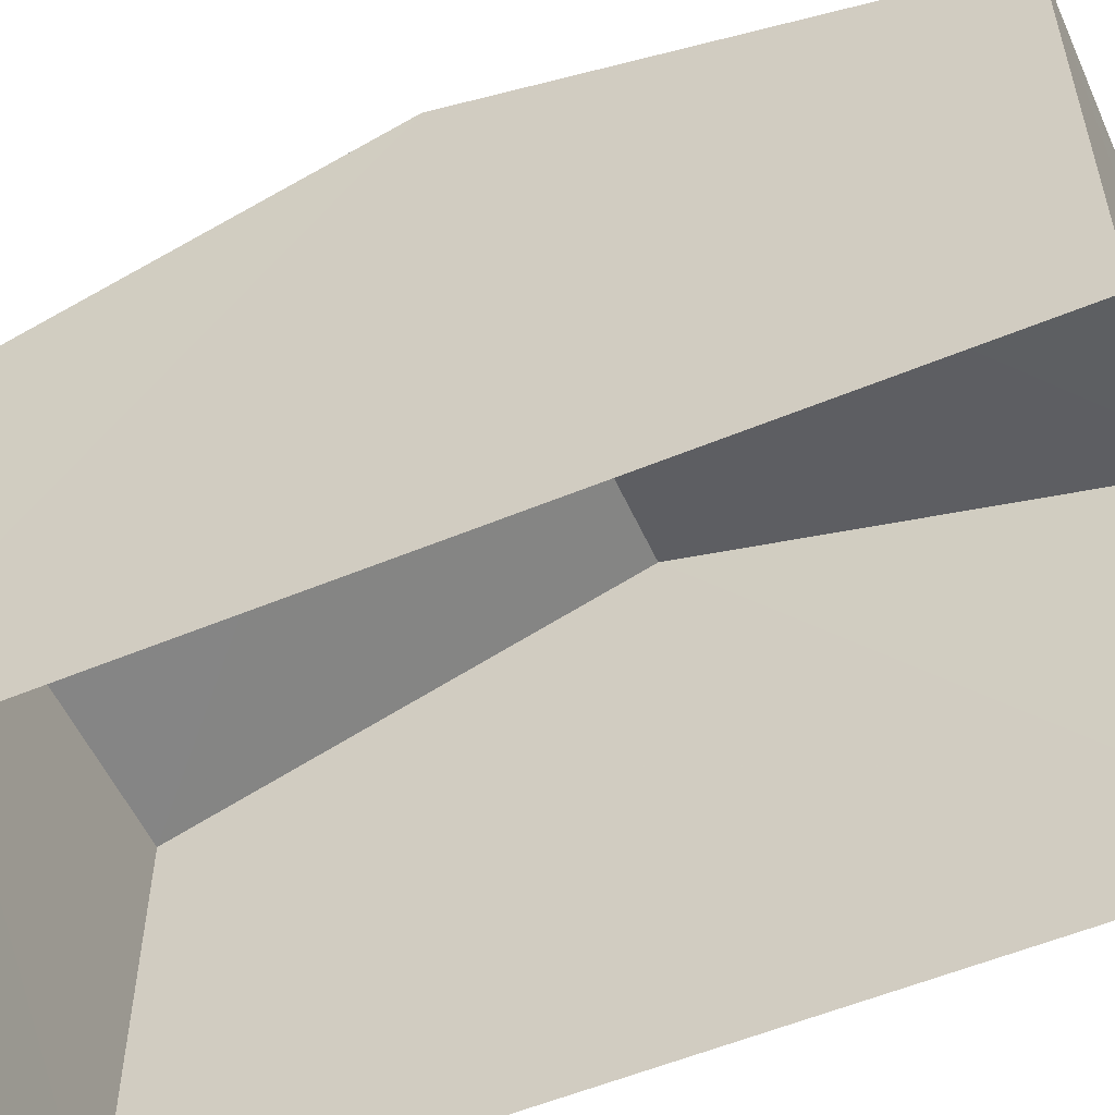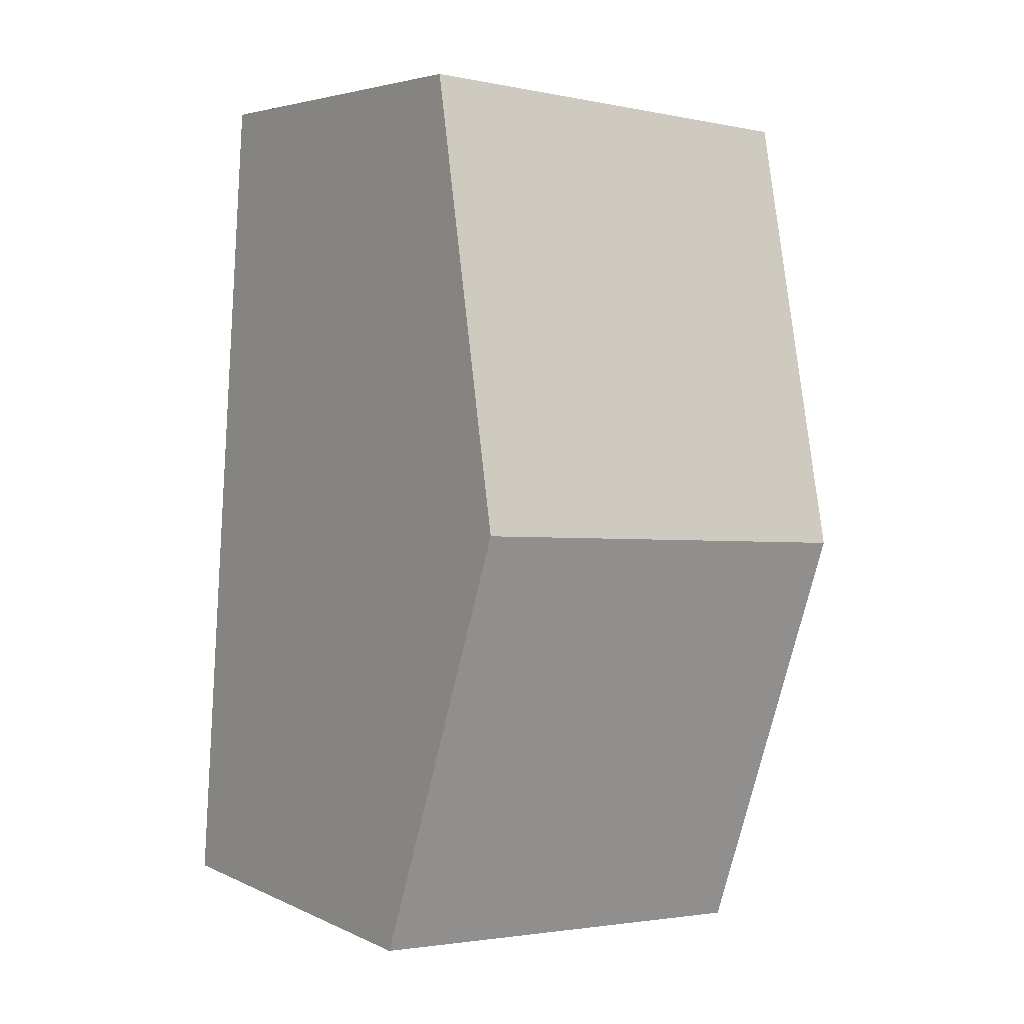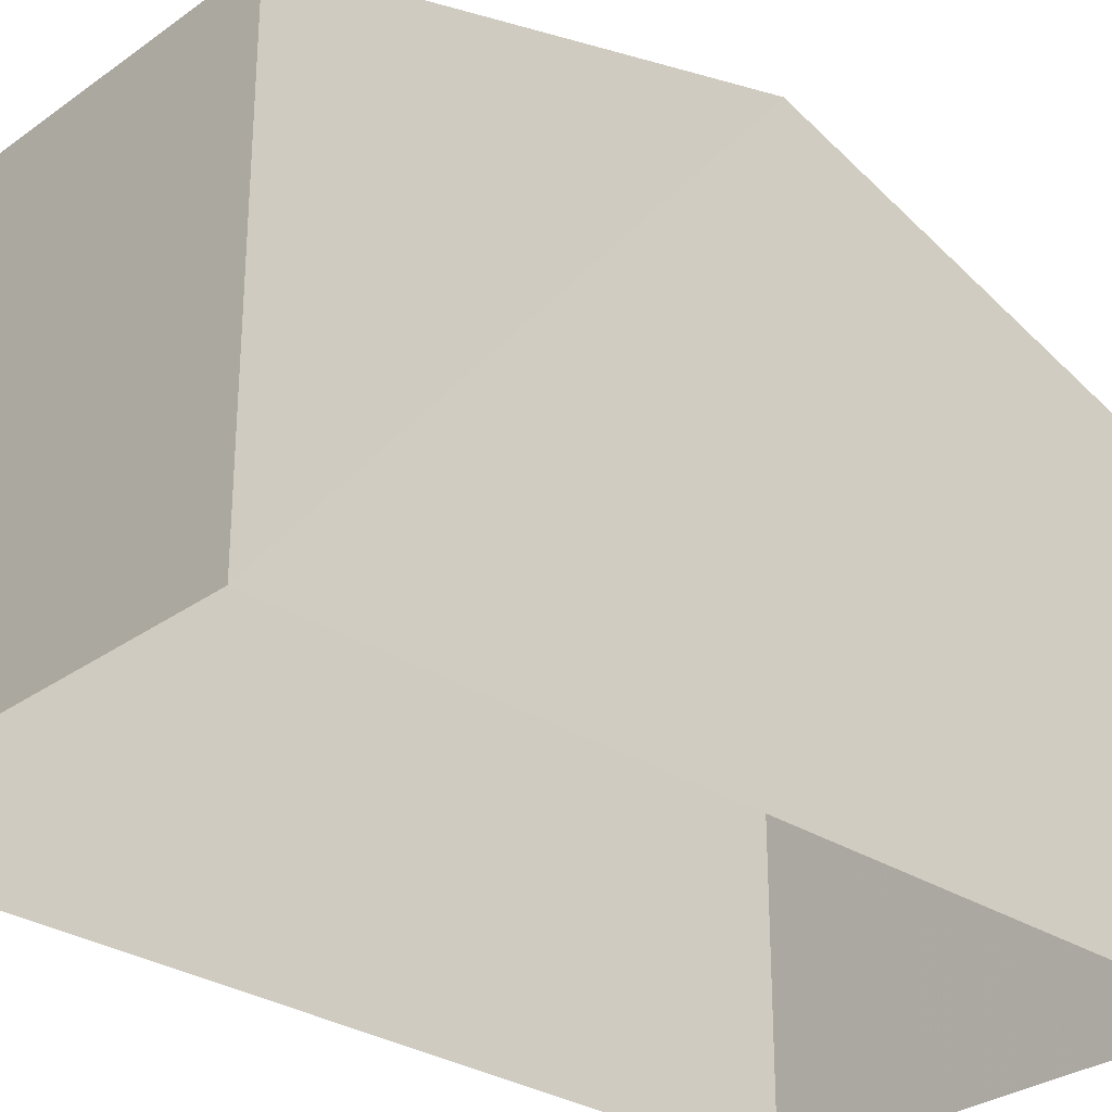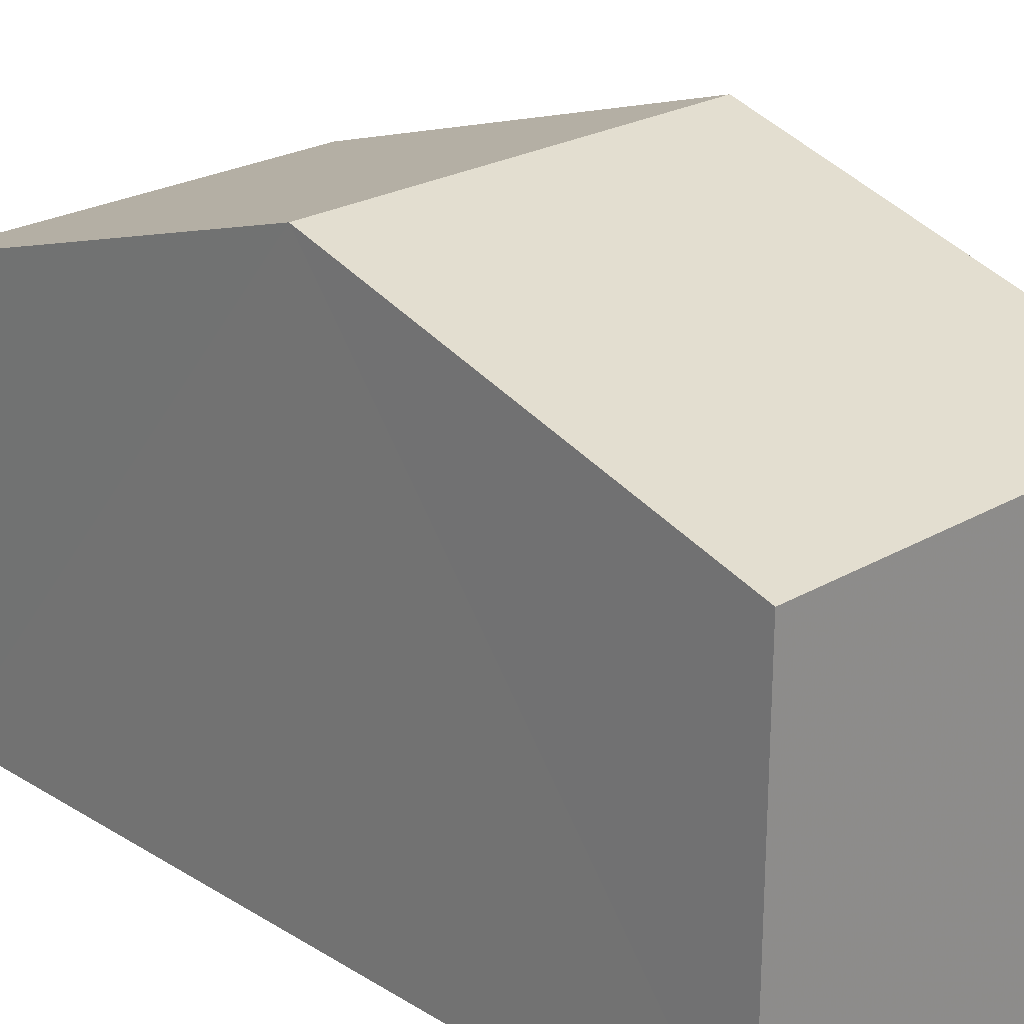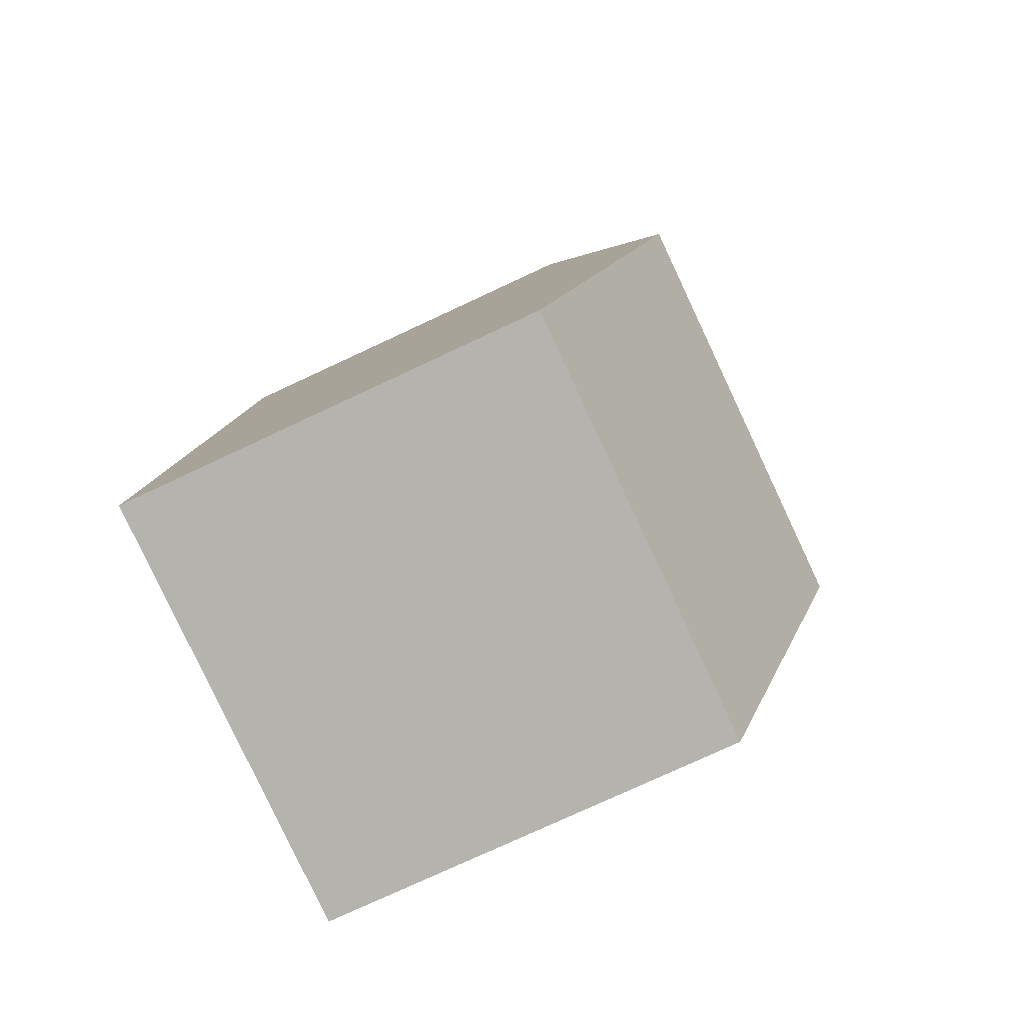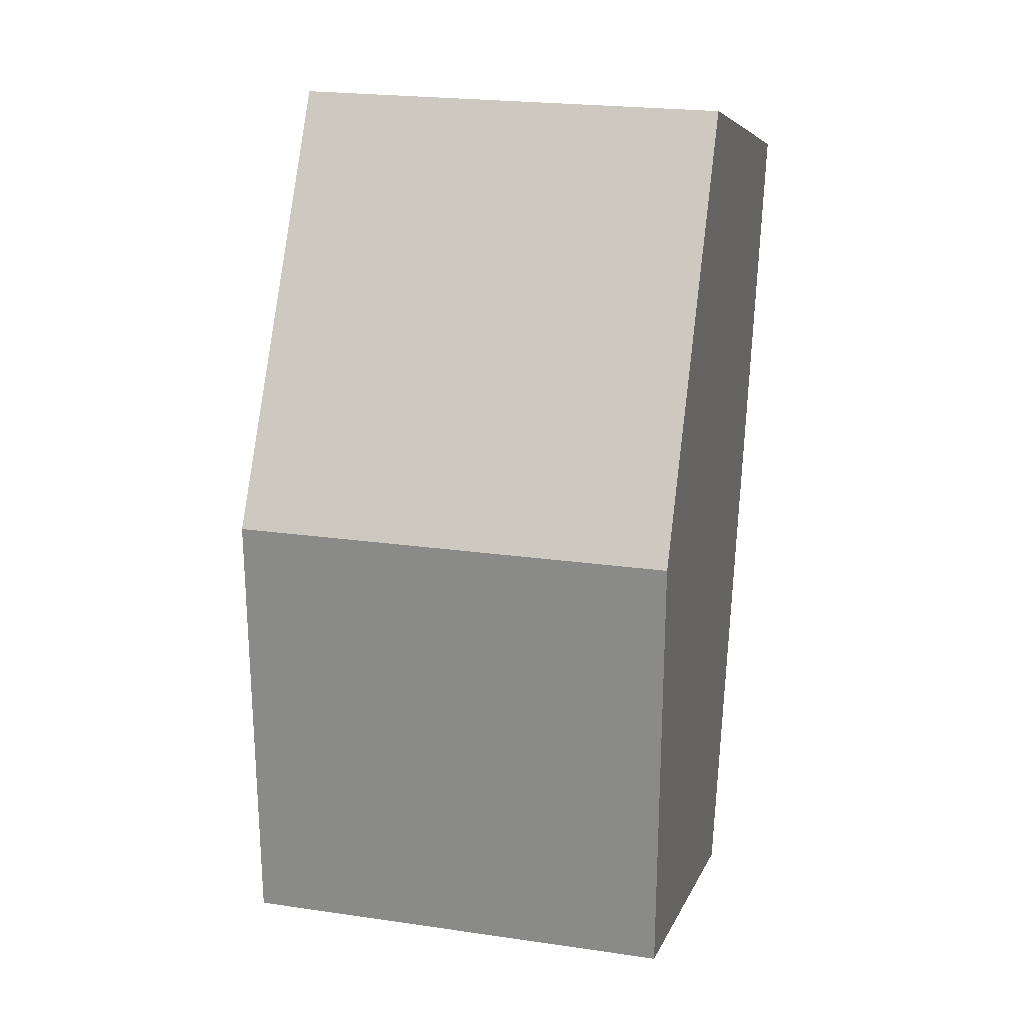
<metadata>
{"format":"obj","ext":"obj","renderer":"f3d","projection":"perspective","resolution":1024,"background":"white","views":[{"elev":-54.7,"azim":110.0,"up":"+Z"},{"elev":4.5,"azim":-34.9,"up":"+Y"},{"elev":-29.6,"azim":-137.4,"up":"+Z"},{"elev":23.7,"azim":-48.4,"up":"+Z"},{"elev":-76.7,"azim":-64.9,"up":"+Y"},{"elev":5.7,"azim":13.5,"up":"+Y"}]}
</metadata>
<code>
v -3.727e+05 -1.055e+05 23.35
v -3.727e+05 -1.055e+05 23.34
v -3.727e+05 -1.055e+05 23.34
v -3.727e+05 -1.055e+05 23.35
v -3.727e+05 -1.055e+05 29.44
v -3.727e+05 -1.055e+05 27.97
v -3.727e+05 -1.055e+05 29.44
v -3.727e+05 -1.055e+05 27.97
v -3.727e+05 -1.055e+05 27.97
v -3.727e+05 -1.055e+05 27.97
f 1 2 3
f 1 4 2
f 5 6 7
f 5 8 6
f 9 10 5
f 7 9 5
f 6 2 7
f 2 4 7
f 4 9 7
f 8 3 2
f 6 8 2
f 10 4 1
f 10 9 4
f 10 1 5
f 1 3 5
f 3 8 5

</code>
